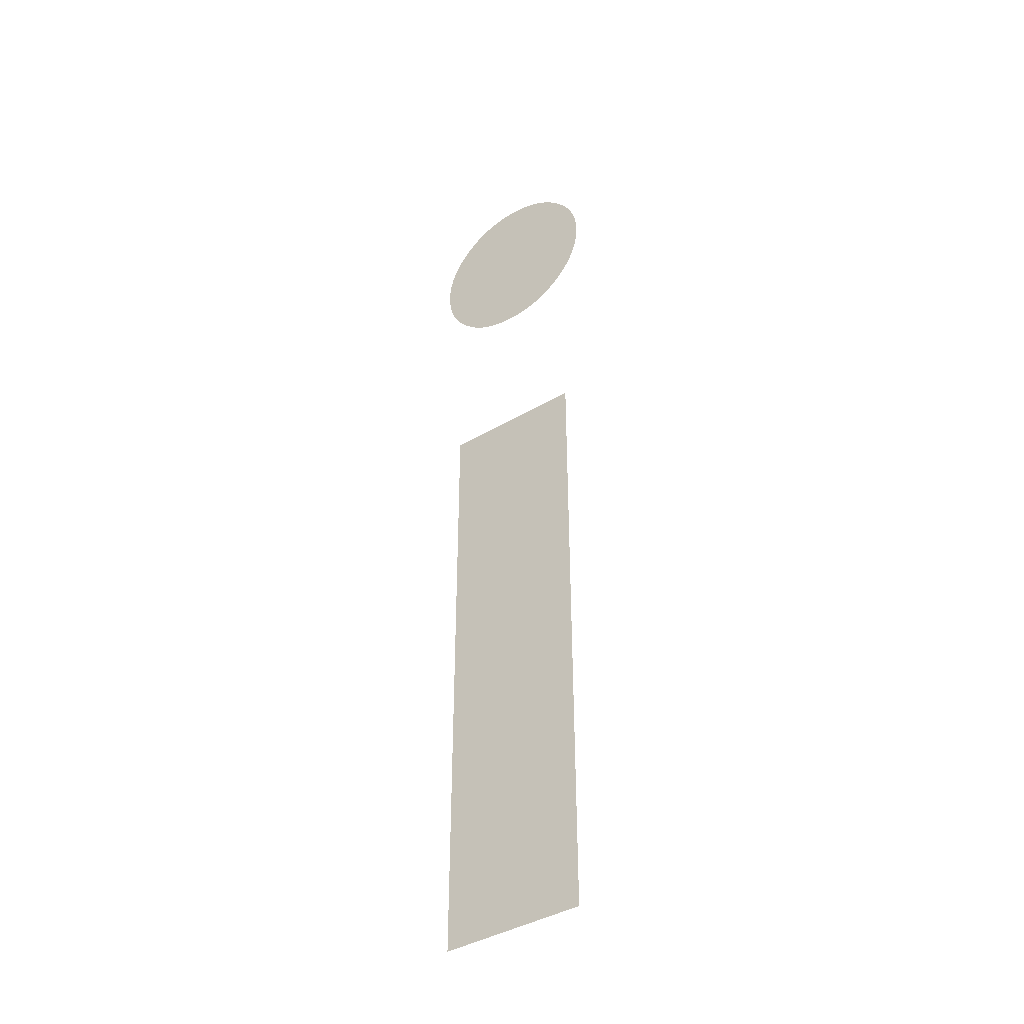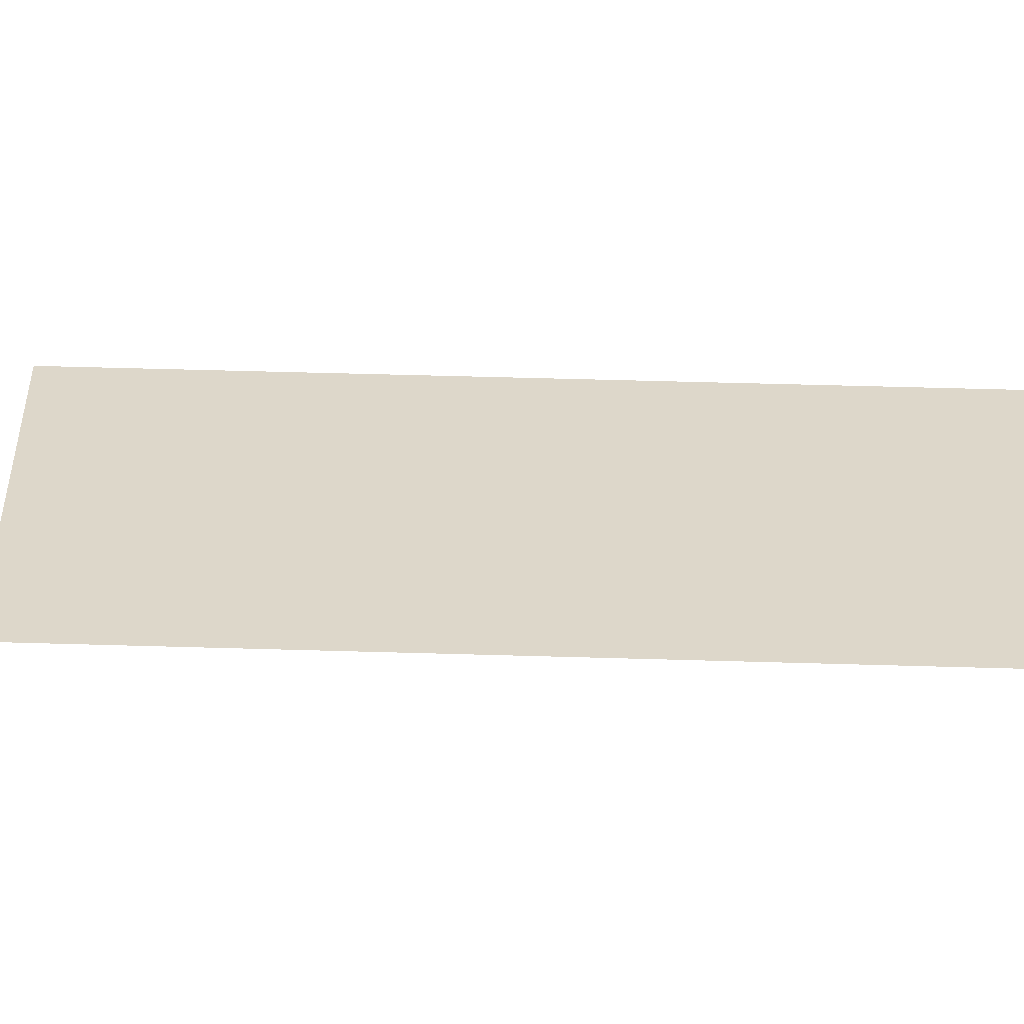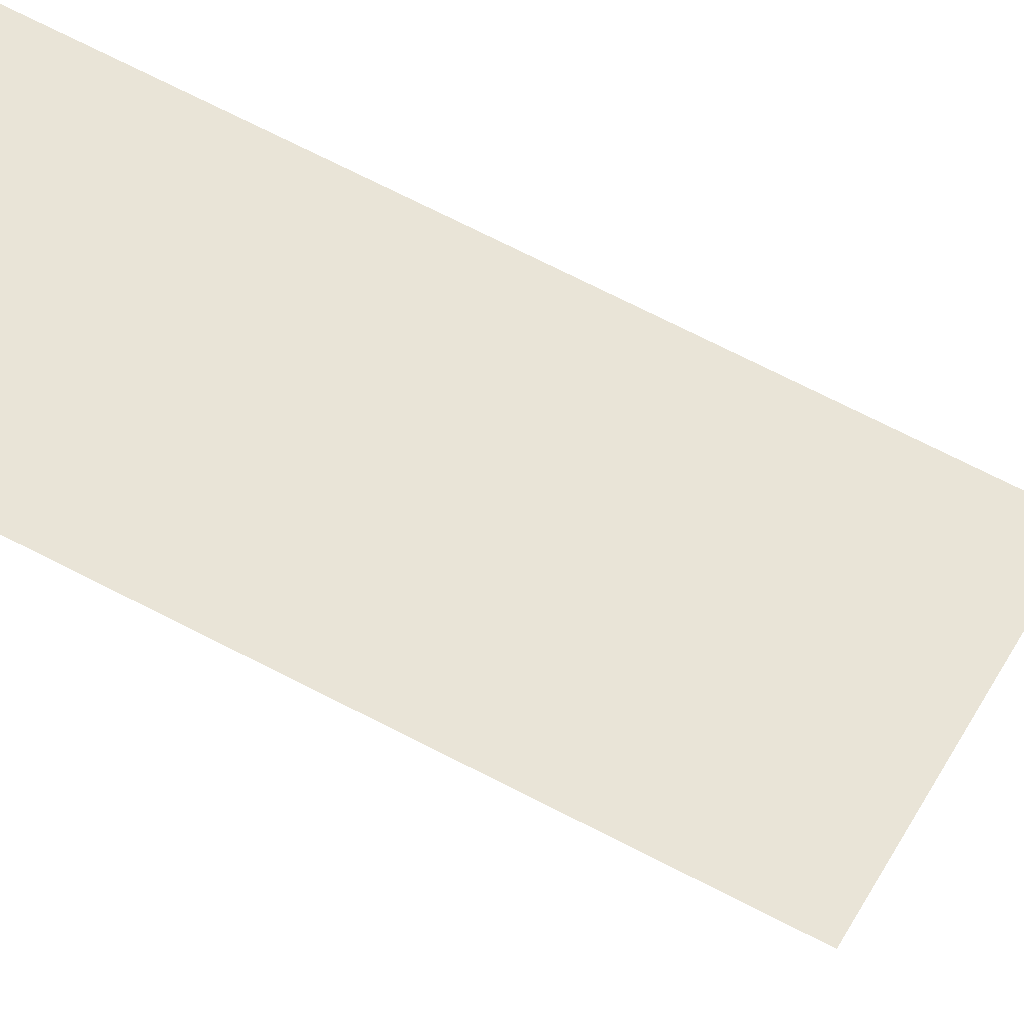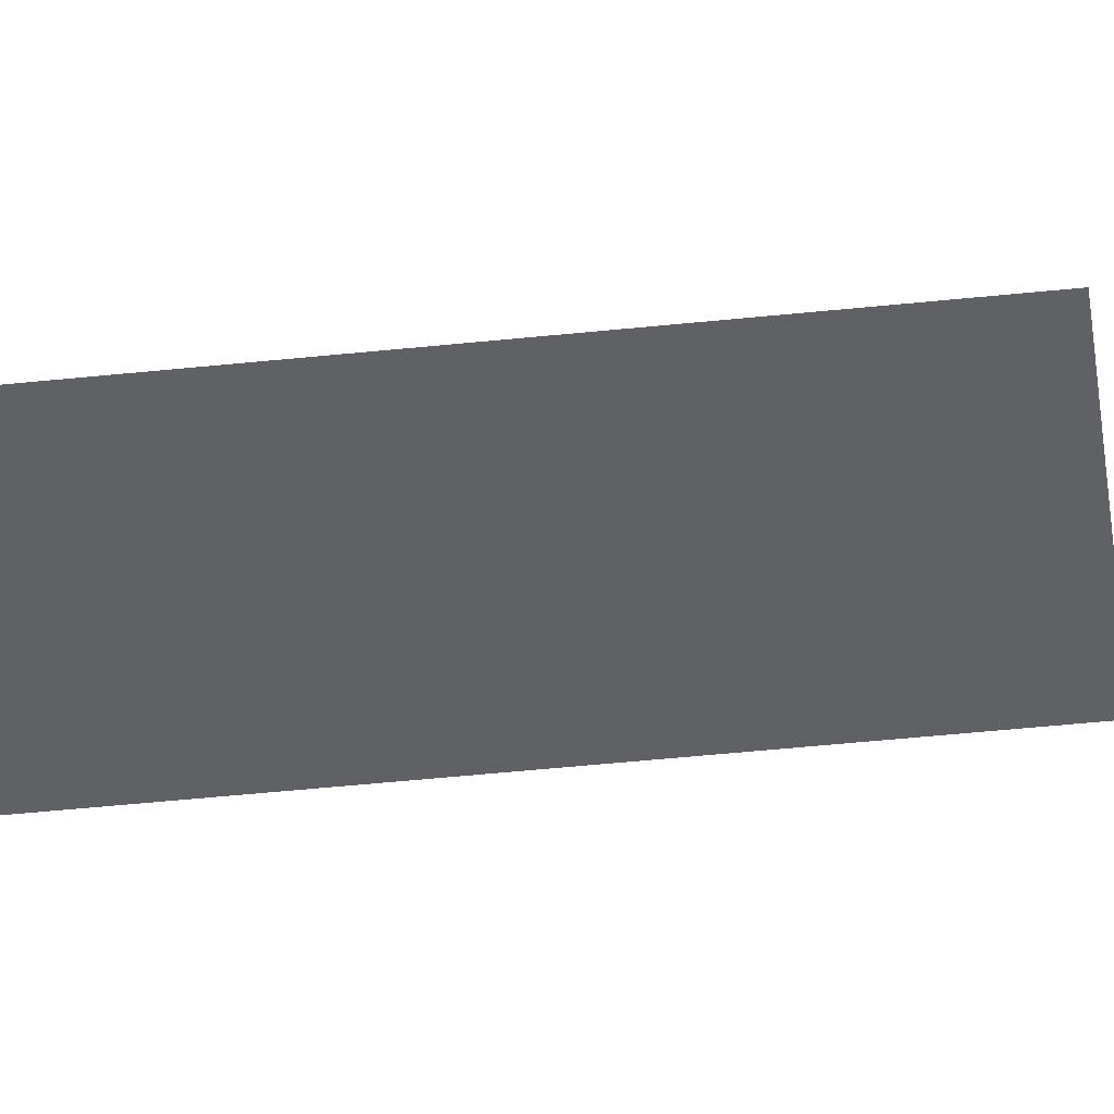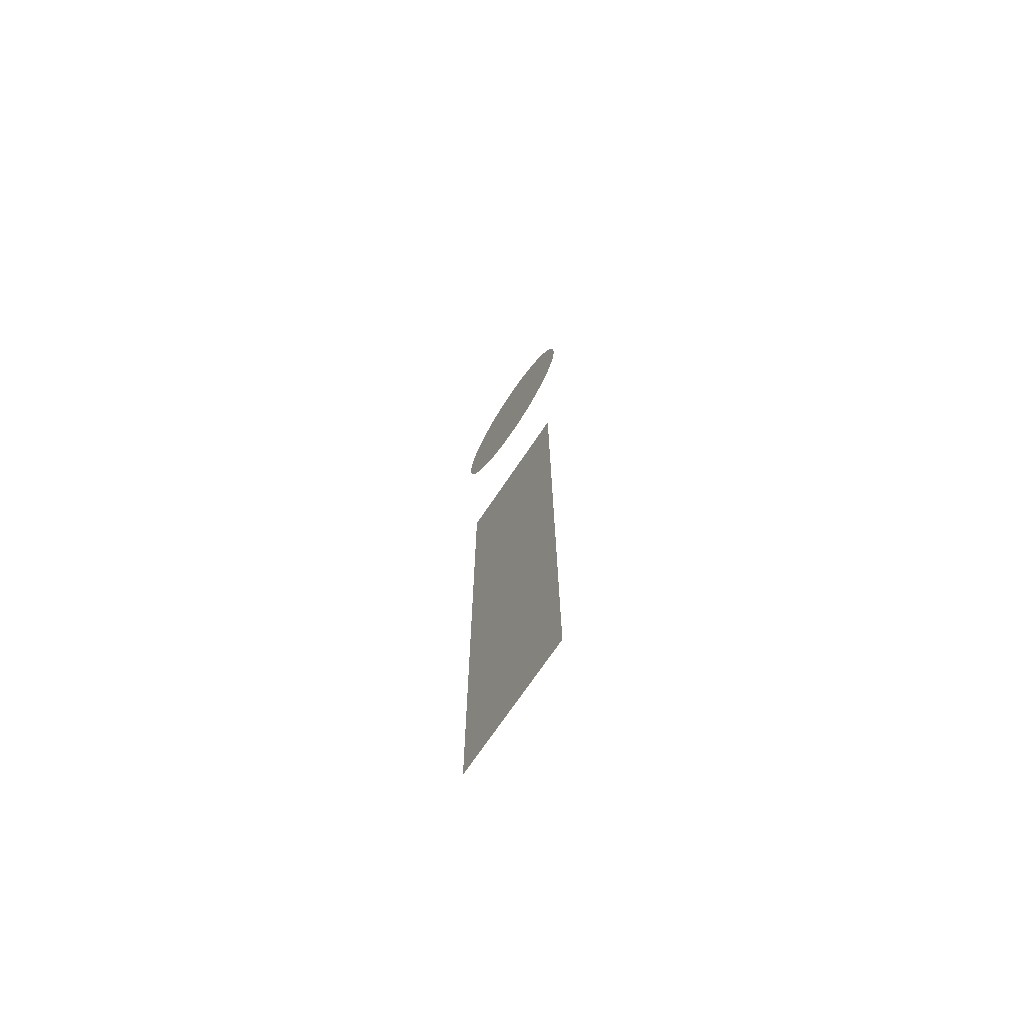
<metadata>
{"format":"obj","ext":"obj","renderer":"f3d","projection":"perspective","resolution":1024,"background":"white","views":[{"elev":-40.8,"azim":-144.0,"up":"+Y"},{"elev":30.9,"azim":-87.2,"up":"+Z"},{"elev":61.1,"azim":119.0,"up":"+Z"},{"elev":-47.0,"azim":96.8,"up":"+Z"},{"elev":-71.1,"azim":56.2,"up":"+Y"}]}
</metadata>
<code>
o Text
v 0.1332 0.3535 0
v 0.1332 0 0
v 0.05154 0 0
v 0.05154 0.3535 0
v 0.0392 0.5005 0
v 0.03931 0.5041 0
v 0.03963 0.5075 0
v 0.04018 0.5109 0
v 0.04094 0.5142 0
v 0.04191 0.5174 0
v 0.0431 0.5205 0
v 0.04451 0.5236 0
v 0.04614 0.5265 0
v 0.04798 0.5294 0
v 0.05004 0.5322 0
v 0.05232 0.5349 0
v 0.05481 0.5376 0
v 0.05745 0.5401 0
v 0.06018 0.5423 0
v 0.063 0.5444 0
v 0.0659 0.5462 0
v 0.06889 0.5479 0
v 0.07196 0.5493 0
v 0.07512 0.5505 0
v 0.07836 0.5514 0
v 0.08169 0.5522 0
v 0.08511 0.5527 0
v 0.08861 0.5531 0
v 0.0922 0.5532 0
v 0.09584 0.5531 0
v 0.09939 0.5527 0
v 0.1029 0.5522 0
v 0.1062 0.5514 0
v 0.1095 0.5505 0
v 0.1127 0.5493 0
v 0.1158 0.5479 0
v 0.1188 0.5462 0
v 0.1217 0.5444 0
v 0.1246 0.5423 0
v 0.1273 0.5401 0
v 0.1299 0.5376 0
v 0.1324 0.535 0
v 0.1347 0.5323 0
v 0.1368 0.5295 0
v 0.1386 0.5266 0
v 0.1402 0.5237 0
v 0.1417 0.5206 0
v 0.1428 0.5174 0
v 0.1438 0.5142 0
v 0.1446 0.5108 0
v 0.1451 0.5074 0
v 0.1454 0.5038 0
v 0.1456 0.5002 0
v 0.1454 0.4965 0
v 0.1451 0.493 0
v 0.1446 0.4895 0
v 0.1438 0.4861 0
v 0.1428 0.4829 0
v 0.1417 0.4797 0
v 0.1402 0.4766 0
v 0.1386 0.4736 0
v 0.1368 0.4706 0
v 0.1347 0.4678 0
v 0.1324 0.4651 0
v 0.1299 0.4624 0
v 0.1274 0.4599 0
v 0.1247 0.4577 0
v 0.1219 0.4556 0
v 0.119 0.4538 0
v 0.116 0.4521 0
v 0.113 0.4507 0
v 0.1098 0.4495 0
v 0.1066 0.4486 0
v 0.1032 0.4478 0
v 0.09975 0.4473 0
v 0.0962 0.4469 0
v 0.09256 0.4468 0
v 0.08891 0.4469 0
v 0.08536 0.4473 0
v 0.0819 0.4478 0
v 0.07852 0.4486 0
v 0.07524 0.4495 0
v 0.07205 0.4507 0
v 0.06895 0.4521 0
v 0.06594 0.4538 0
v 0.06302 0.4556 0
v 0.06019 0.4577 0
v 0.05746 0.4599 0
v 0.05481 0.4624 0
v 0.05232 0.4651 0
v 0.05004 0.4678 0
v 0.04798 0.4707 0
v 0.04614 0.4736 0
v 0.04451 0.4766 0
v 0.0431 0.4798 0
v 0.04191 0.483 0
v 0.04094 0.4863 0
v 0.04018 0.4897 0
v 0.03963 0.4932 0
v 0.03931 0.4968 0
f 28 30 29
f 28 31 30
f 27 31 28
f 27 32 31
f 26 32 27
f 26 33 32
f 25 33 26
f 25 34 33
f 24 34 25
f 24 35 34
f 23 35 24
f 23 36 35
f 22 36 23
f 22 37 36
f 21 37 22
f 21 38 37
f 20 38 21
f 20 39 38
f 19 39 20
f 19 40 39
f 18 40 19
f 18 41 40
f 17 41 18
f 16 41 17
f 16 42 41
f 16 43 42
f 15 43 16
f 15 44 43
f 14 44 15
f 14 45 44
f 13 45 14
f 13 46 45
f 12 46 13
f 12 47 46
f 11 47 12
f 11 48 47
f 10 48 11
f 10 49 48
f 9 49 10
f 8 49 9
f 8 50 49
f 7 50 8
f 7 51 50
f 6 51 7
f 6 52 51
f 5 52 6
f 5 53 52
f 100 53 5
f 100 54 53
f 99 54 100
f 99 55 54
f 98 55 99
f 98 56 55
f 97 56 98
f 97 57 56
f 96 57 97
f 96 58 57
f 95 58 96
f 95 59 58
f 94 59 95
f 94 60 59
f 93 60 94
f 93 61 60
f 92 61 93
f 92 62 61
f 91 62 92
f 91 63 62
f 90 63 91
f 90 64 63
f 89 64 90
f 89 65 64
f 88 65 89
f 88 66 65
f 87 66 88
f 87 67 66
f 86 67 87
f 86 68 67
f 85 68 86
f 85 69 68
f 84 69 85
f 84 70 69
f 83 70 84
f 83 71 70
f 82 71 83
f 82 72 71
f 81 72 82
f 81 73 72
f 80 73 81
f 80 74 73
f 79 74 80
f 79 75 74
f 78 75 79
f 78 76 75
f 77 76 78
f 3 1 4
f 2 1 3

</code>
